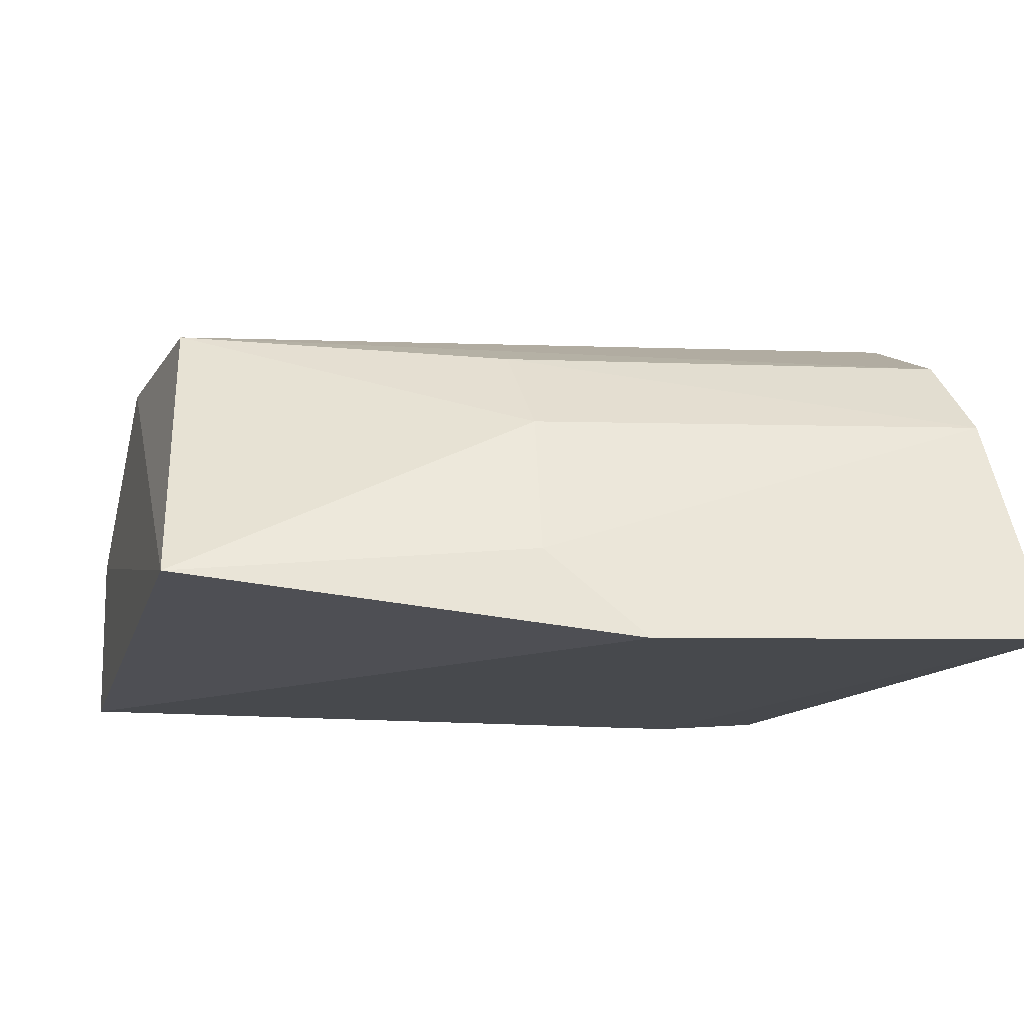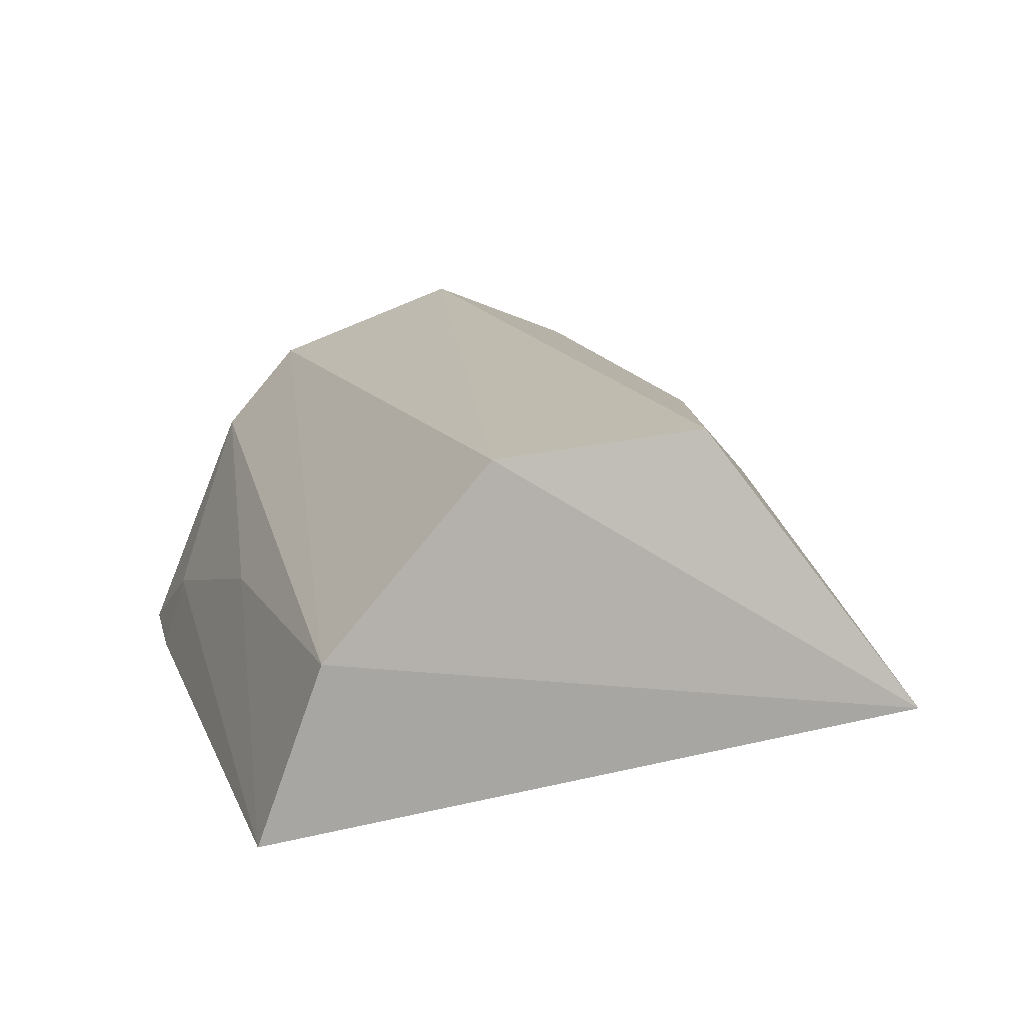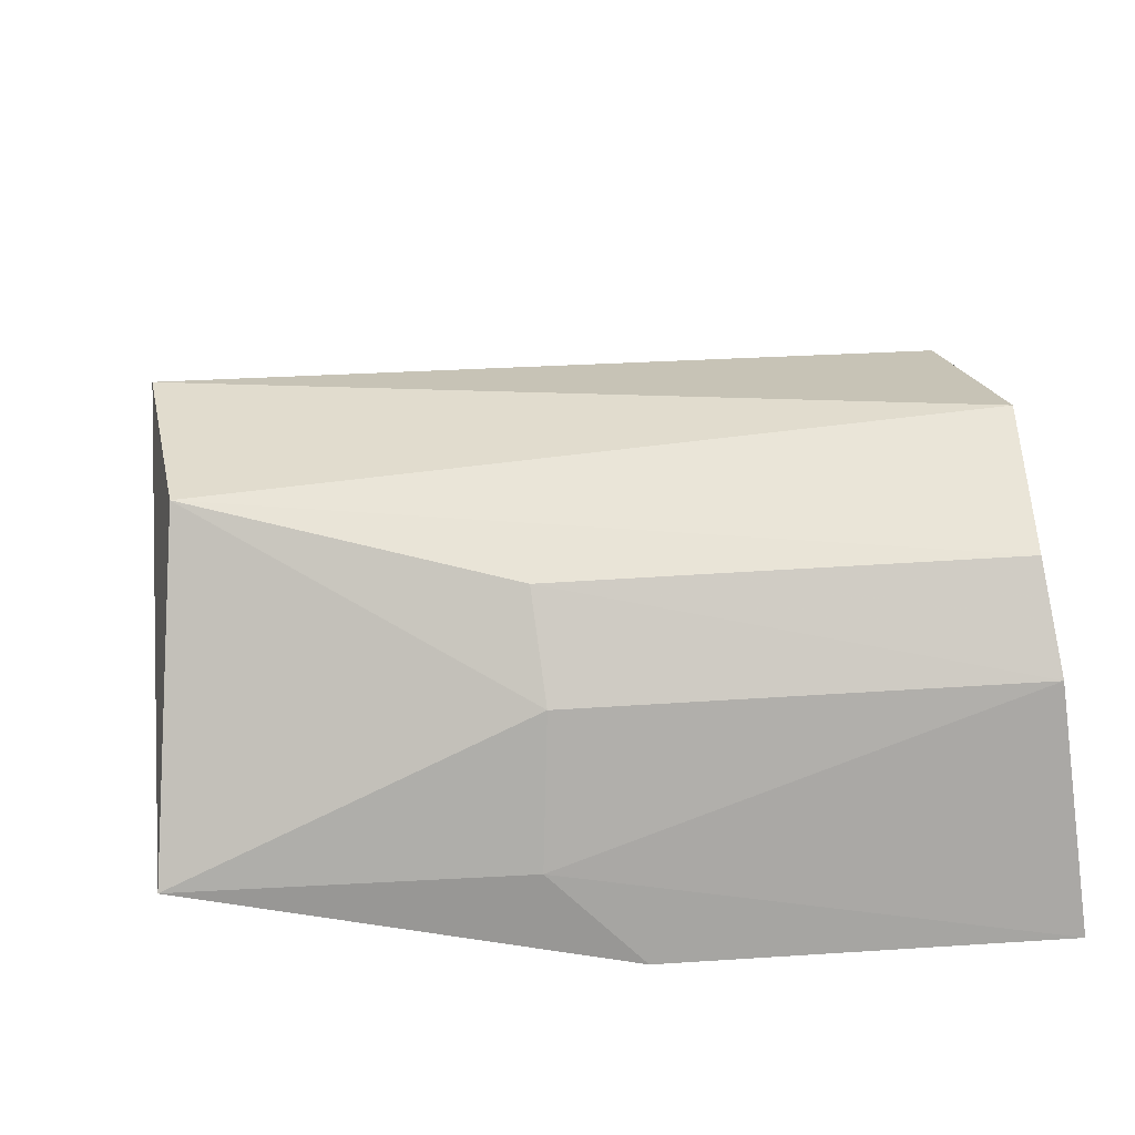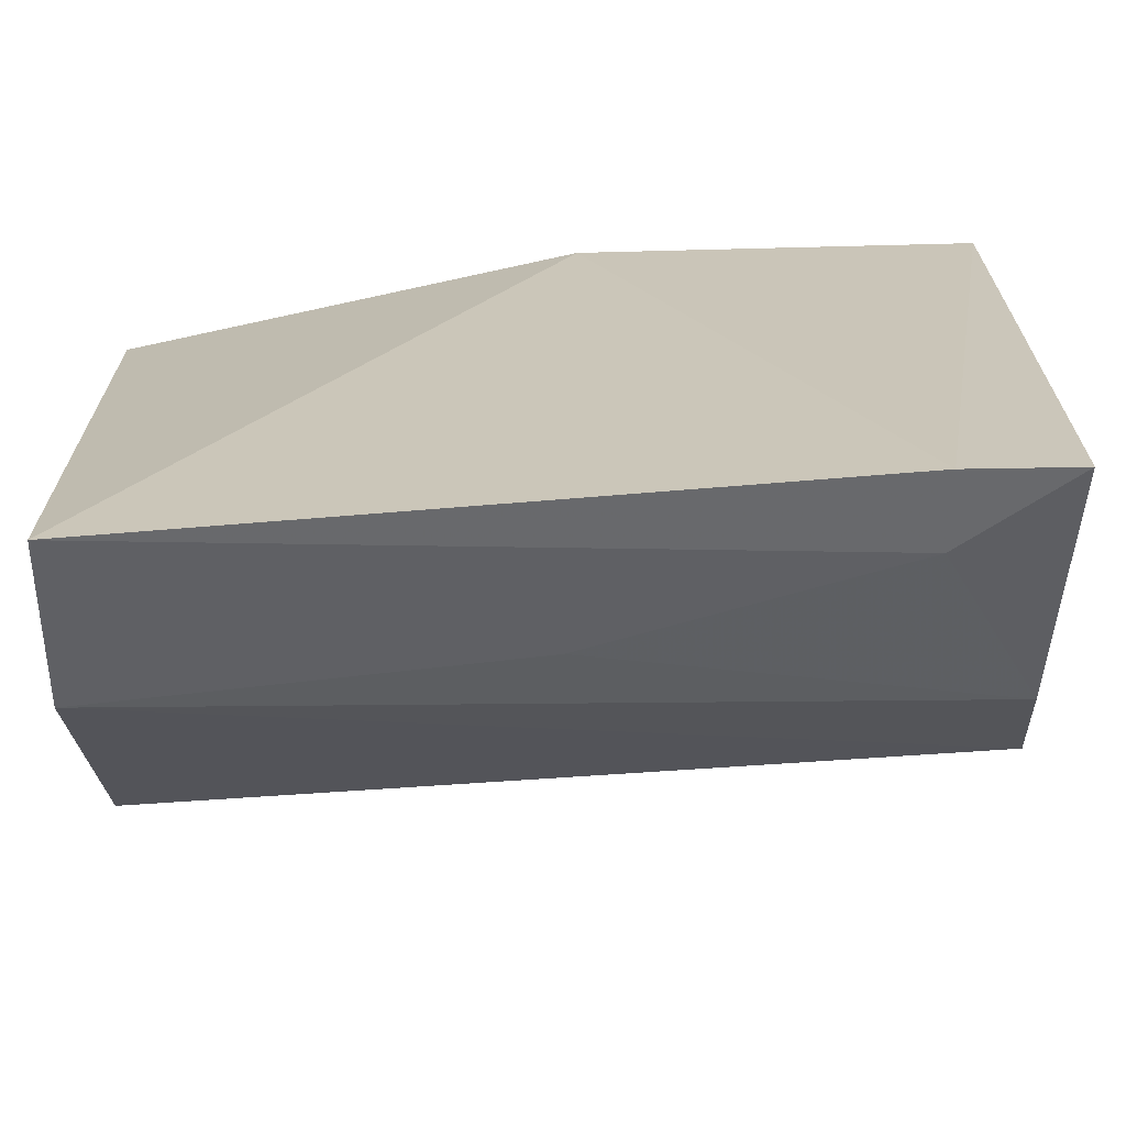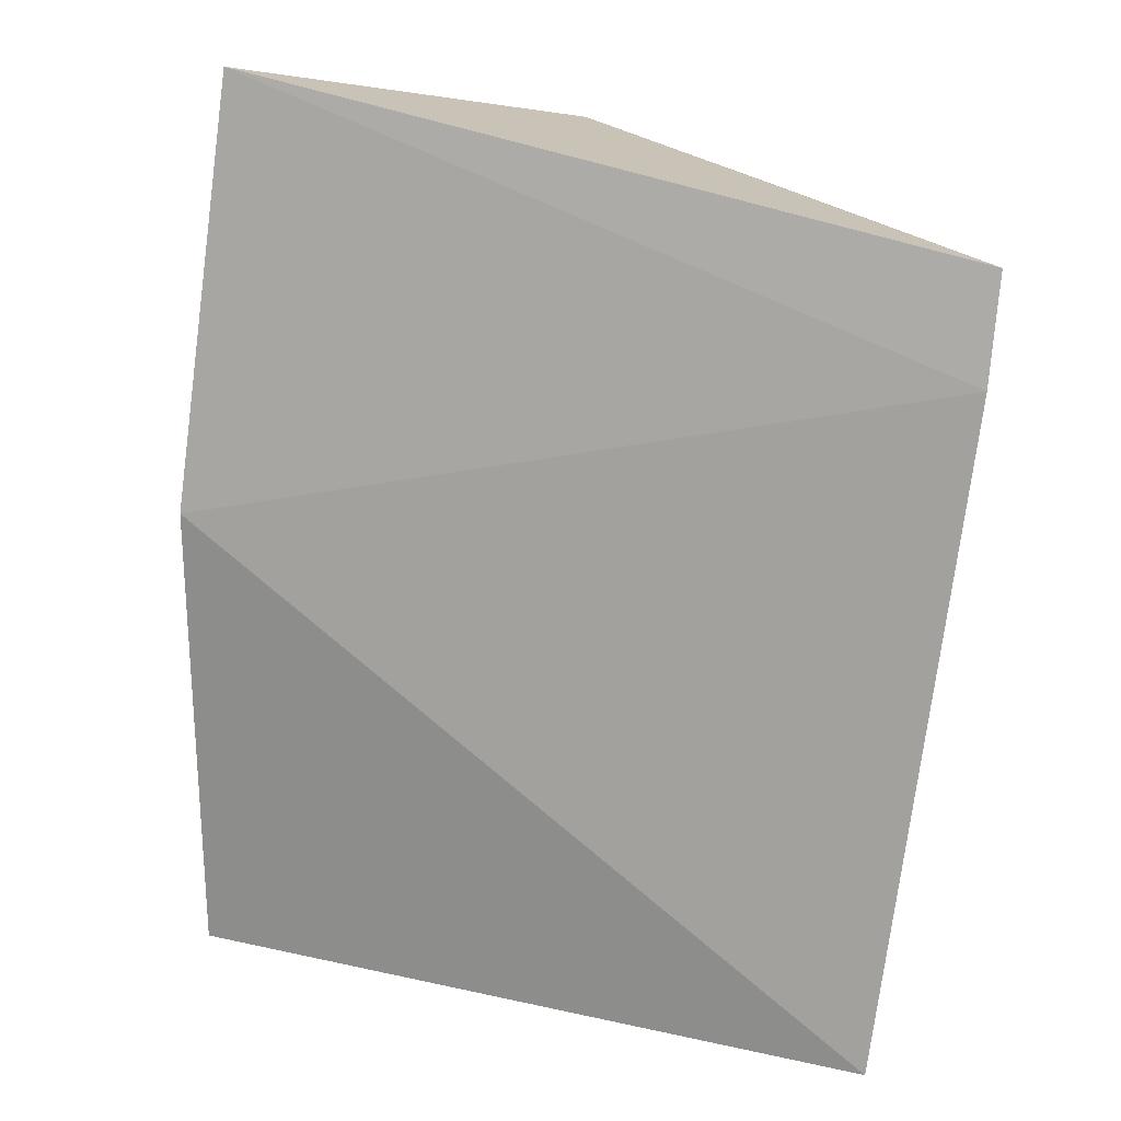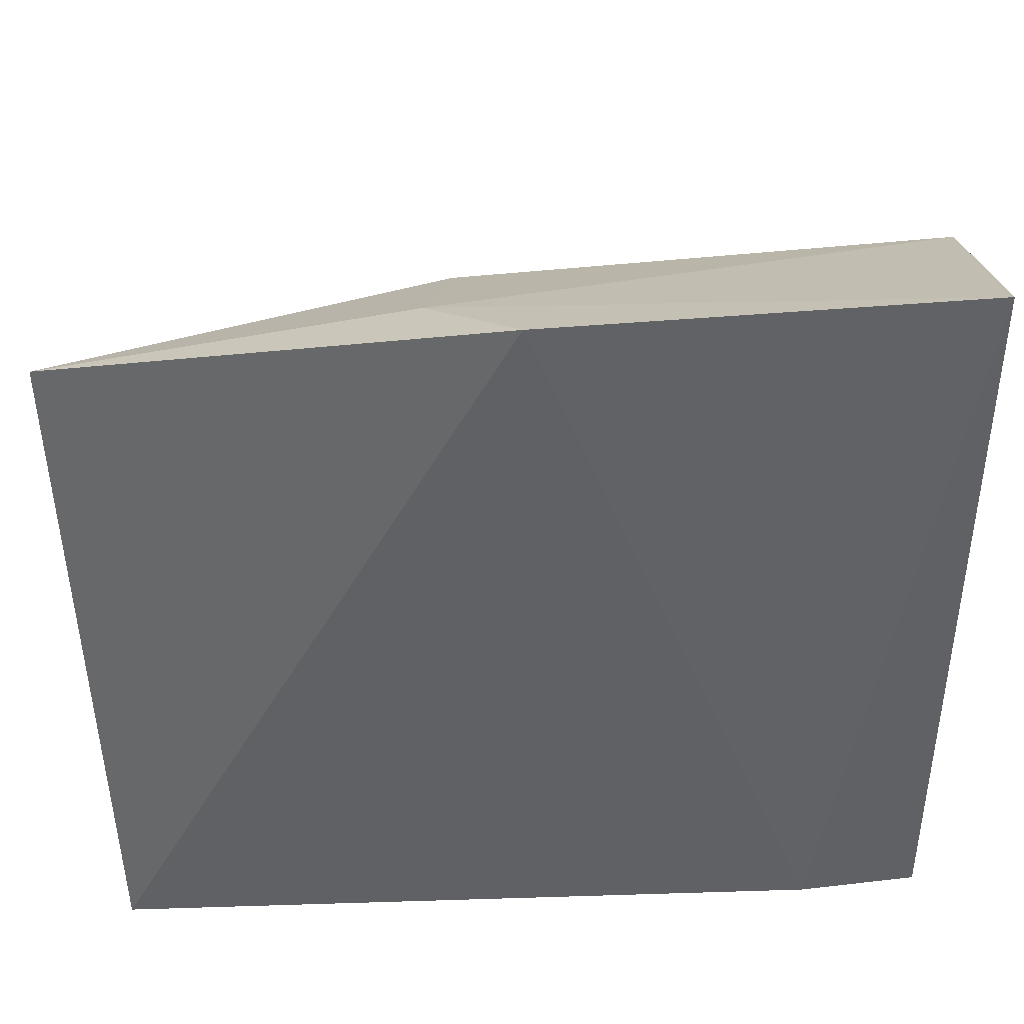
<metadata>
{"format":"obj","ext":"obj","renderer":"f3d","projection":"perspective","resolution":1024,"background":"white","views":[{"elev":-11.6,"azim":-17.9,"up":"+Y"},{"elev":12.6,"azim":-112.3,"up":"+Y"},{"elev":37.5,"azim":-9.0,"up":"+Y"},{"elev":-68.1,"azim":1.5,"up":"+Z"},{"elev":-72.7,"azim":76.4,"up":"+Y"},{"elev":40.6,"azim":3.0,"up":"+Z"}]}
</metadata>
<code>
v 0.4628 0.02431 0.102
v 0.4615 0.0224 -0.004477
v 0.4613 0.08095 0.05218
v 0.3423 0.07439 0.04737
v 0.3405 0.0224 -0.0196
v 0.46 0.05931 0.08723
v 0.402 0.02261 0.09591
v 0.4591 0.07108 0.02143
v 0.4592 0.07178 0.07522
v 0.445 0.0213 -0.007061
v 0.3355 0.03126 0.08009
v 0.3882 0.03583 0.08929
v 0.4586 0.05853 0.009752
v 0.3404 0.07274 0.01422
v 0.3898 0.06952 0.06769
v 0.3994 0.04419 -0.005075
v 0.3395 0.0471 -0.01055
v 0.3903 0.05685 0.07946
v 0.4446 0.03299 -0.003743
f 1 2 3
f 6 1 3
f 8 3 2
f 9 6 3
f 9 3 4
f 10 7 5
f 10 2 1
f 10 1 7
f 11 5 7
f 12 7 1
f 12 1 6
f 12 11 7
f 13 8 2
f 14 4 3
f 14 3 8
f 14 11 4
f 15 9 4
f 15 6 9
f 17 5 11
f 17 11 14
f 17 16 5
f 17 13 16
f 17 14 8
f 17 8 13
f 18 12 6
f 18 6 15
f 18 11 12
f 18 15 4
f 18 4 11
f 19 10 5
f 19 5 16
f 19 2 10
f 19 16 13
f 19 13 2

</code>
